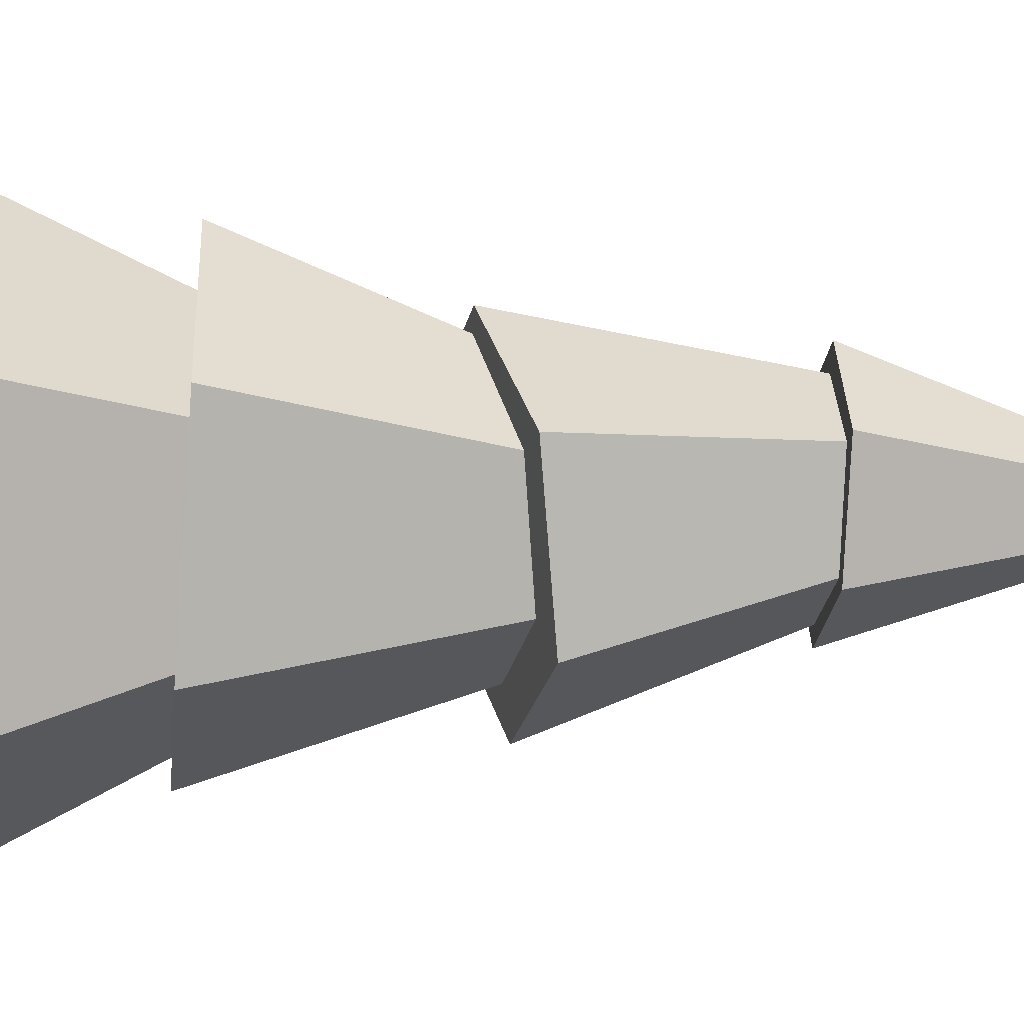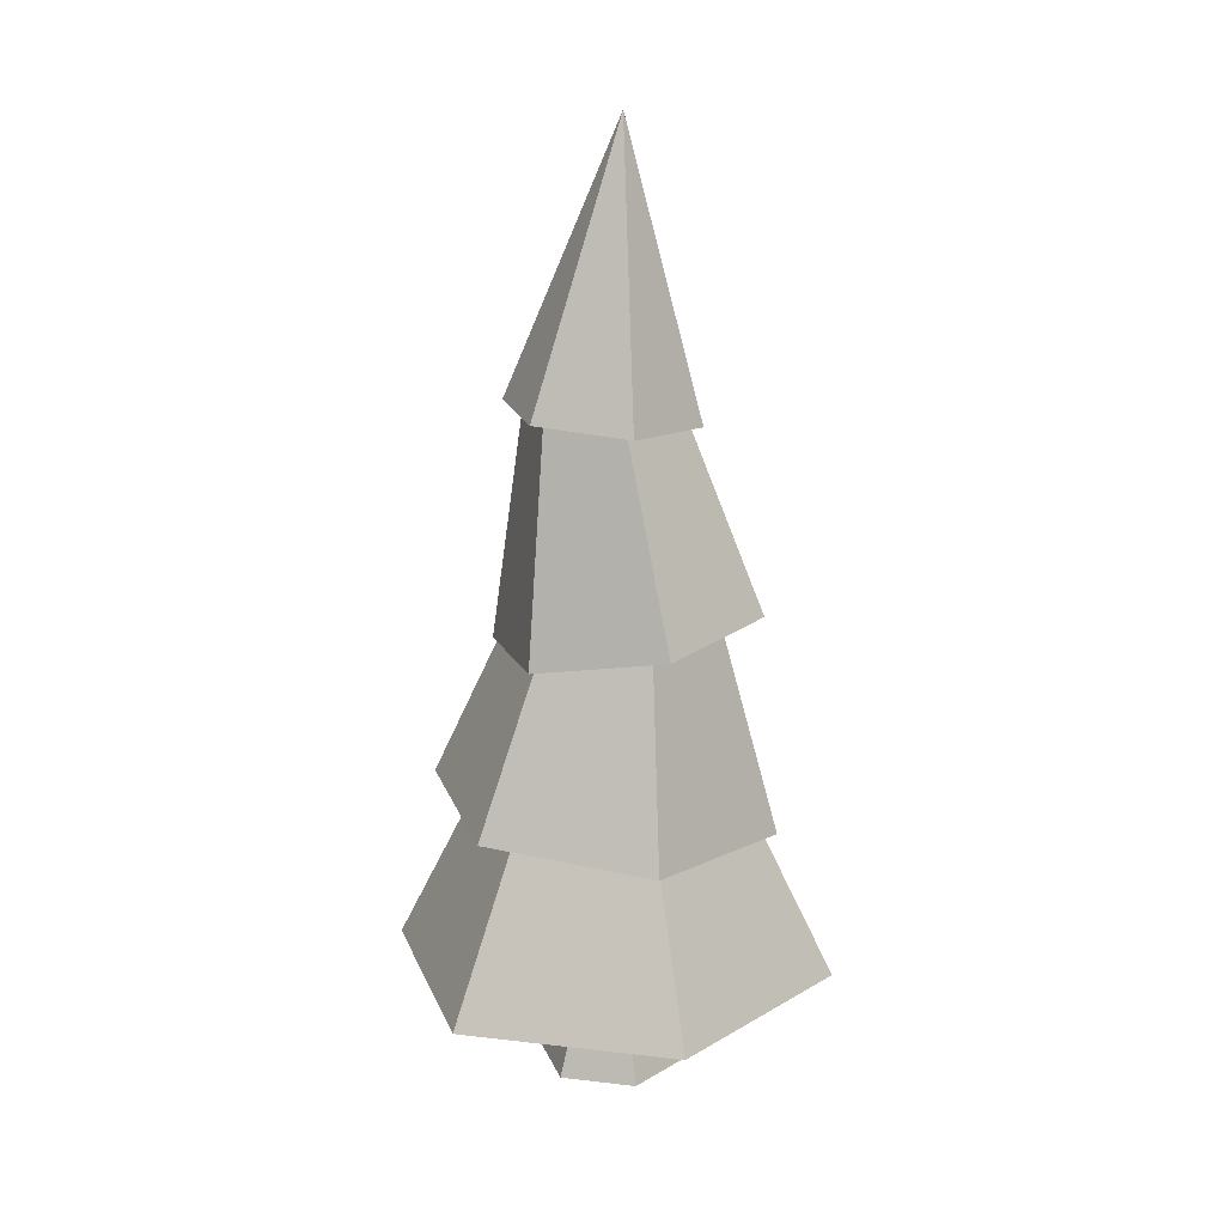
<metadata>
{"format":"obj","ext":"obj","renderer":"f3d","projection":"perspective","resolution":1024,"background":"white","views":[{"elev":6.6,"azim":81.0,"up":"+Z"},{"elev":19.0,"azim":42.5,"up":"+Y"}]}
</metadata>
<code>
o treePineSnowRound
v -0.09772 8.967 -1.214
v 0.2305 10.57 -0.5933
v 0.3038 10.56 -0.5539
v 0.1606 10.61 -0.6251
v 0.09891 10.66 -0.6474
v 0.04962 10.73 -0.6584
v 0.01609 10.81 -0.6576
v 0.000608 10.89 -0.6449
v 0.3756 10.56 -0.5098
v 0.4409 10.59 -0.4639
v 0.4954 10.64 -0.4194
v 0.5352 10.7 -0.3792
v 1.025 8.928 -0.5618
v 0.5576 10.78 -0.3462
v 0.5613 10.86 -0.3225
v -1.22 9.08 -0.5686
v -0.5914 10.85 -0.316
v -0.5613 10.93 -0.3259
v -0.62 10.77 -0.2824
v -1.22 9.155 0.7282
v -0.6448 10.71 -0.2275
v -0.664 10.66 -0.1554
v -0.6761 10.63 -0.07168
v -0.6803 10.62 0.01743
v -0.6761 10.64 0.1052
v -0.664 10.68 0.1851
v -0.6448 10.73 0.2509
v -0.62 10.81 0.2979
v -0.5914 10.89 0.3223
v -0.5613 10.97 0.3225
v 1.598 4.967 0.9428
v -0.08955 3.882 2.415
v 1.937 3.644 1.253
v 1.481 4.905 1.04
v 1.358 4.854 1.136
v 1.23 4.814 1.231
v 1.098 4.786 1.324
v 0.9625 4.769 1.414
v 0.8242 4.763 1.502
v 0.6838 4.77 1.587
v 0.5421 4.787 1.668
v 0.4001 4.817 1.744
v 0.2583 4.857 1.816
v 0.1177 4.909 1.883
v -0.02094 4.971 1.945
v -2.604 1.491 -1.503
v -1.69 2.319 -1.619
v 0 1.491 -3.007
v -1.845 2.405 -1.487
v -1.986 2.512 -1.352
v -2.11 2.637 -1.218
v -1.522 2.253 -1.749
v -1.344 2.21 -1.873
v -1.157 2.19 -1.991
v -0.9645 2.193 -2.101
v -0.7685 2.218 -2.201
v -0.5716 2.266 -2.291
v -0.3762 2.337 -2.369
v -0.1848 2.428 -2.434
v 0 2.539 -2.485
v 1.72 6.335 0.8212
v 0.7993 7.346 1.048
v 0.6841 7.329 1.113
v 0.9096 7.381 0.9808
v 1.013 7.432 0.9135
v 1.107 7.498 0.8468
v 1.191 7.579 0.782
v 1.263 7.673 0.7202
v 0.5659 7.329 1.175
v 0.447 7.346 1.233
v 0.3294 7.381 1.286
v 0.2154 7.432 1.333
v 0.1069 7.499 1.373
v 0.1577 6.056 1.714
v 0.005944 7.58 1.405
v -2.116 3.812 -1.105
v -1.089 4.413 -1.445
v -0.9223 4.396 -1.54
v -1.246 4.463 -1.344
v -1.388 4.545 -1.241
v -1.509 4.654 -1.138
v -1.607 4.789 -1.04
v -1.677 4.944 -0.949
v -0.7502 4.412 -1.627
v -0.5789 4.461 -1.701
v -0.08955 3.574 -2.268
v -0.4138 4.541 -1.762
v -0.2604 4.649 -1.806
v -0.1236 4.783 -1.833
v -0.007792 4.937 -1.841
v 1.72 6.483 -0.9902
v 1.407 7.353 -0.4631
v 1.375 7.455 -0.5803
v 1.336 7.576 -0.6735
v 1.29 7.714 -0.7387
v 1.429 7.276 -0.3266
v 1.442 7.226 -0.1767
v 1.444 7.207 -0.01956
v 1.436 7.218 0.1382
v 1.418 7.259 0.2901
v 1.39 7.328 0.4296
v 1.354 7.423 0.5511
v 1.311 7.54 0.6493
v -0.3725 10.74 -0.4911
v -0.317 10.73 -0.5244
v -0.424 10.76 -0.4564
v -0.47 10.79 -0.4215
v -0.5089 10.83 -0.3874
v -0.5397 10.88 -0.3552
v -0.2593 10.73 -0.5554
v -0.2011 10.74 -0.583
v -0.1444 10.77 -0.6064
v -0.09073 10.8 -0.6248
v -0.0419 10.84 -0.6378
v -2.199 2.431 -1.092
v -2.276 2.252 -0.9239
v -2.339 2.106 -0.721
v -2.385 2 -0.491
v -2.604 1.491 1.503
v -2.412 1.937 -0.2428
v -2.419 1.92 0.01407
v -2.406 1.949 0.2696
v -2.374 2.024 0.5139
v -2.324 2.141 0.7375
v -2.257 2.297 0.9318
v -2.176 2.484 1.089
v -2.085 2.696 1.204
v -0.4685 6.936 1.212
v -0.6185 6.909 1.126
v -0.3265 7.006 1.288
v -0.2011 7.112 1.348
v -0.1001 7.249 1.389
v -0.0296 7.408 1.408
v -0.7671 6.924 1.035
v -0.9052 6.981 0.944
v -1.024 7.077 0.8589
v -1.405 5.924 0.7953
v -1.117 7.206 0.7848
v -1.178 7.359 0.7264
v -1.203 7.528 0.6873
v 1.025 9.003 0.735
v 0.5724 10.81 -0.2786
v 0.5818 10.78 -0.2283
v 0.5895 10.75 -0.1729
v 0.595 10.73 -0.1136
v 0.5984 10.72 -0.05188
v 0.5996 10.72 0.0108
v 0.5984 10.73 0.07294
v 0.595 10.74 0.133
v 0.5895 10.77 0.1897
v 0.5818 10.81 0.2415
v 0.5724 10.85 0.2873
v 0.5613 10.9 0.3259
v 0.5362 10.74 0.3964
v -0.09772 9.117 1.38
v 0.5582 10.82 0.3567
v 0.4967 10.69 0.4423
v 0.4426 10.64 0.4912
v 0.3774 10.62 0.5398
v 0.3056 10.61 0.5849
v 0.2321 10.63 0.6233
v 0.162 10.67 0.6524
v 0.09986 10.73 0.6703
v 0.0501 10.79 0.6757
v 0.01603 10.87 0.6682
v 0 10.95 0.6484
v -0.04624 10.91 0.6389
v -0.096 10.88 0.6246
v -0.1483 10.86 0.606
v -0.2021 10.84 0.5833
v -0.2563 10.83 0.557
v -0.3098 10.82 0.5277
v -0.3617 10.83 0.4958
v -0.4108 10.84 0.4621
v -0.4561 10.87 0.4273
v -0.4968 10.89 0.3919
v -0.5321 10.93 0.3568
v -1.405 6.072 -1.016
v -1.224 7.469 -0.6353
v -1.212 7.573 -0.7219
v -1.234 7.379 -0.5336
v -1.242 7.306 -0.4192
v -1.248 7.251 -0.2949
v -1.251 7.216 -0.1635
v -1.252 7.201 -0.0283
v -1.249 7.207 0.1076
v -1.245 7.234 0.2409
v -1.237 7.281 0.3685
v -1.228 7.346 0.4872
v -1.216 7.429 0.5944
v -2.116 3.966 1.236
v -1.705 4.884 -0.7953
v -1.728 4.834 -0.6372
v -1.748 4.795 -0.4755
v -1.763 4.767 -0.3111
v -1.773 4.751 -0.1449
v -1.78 4.746 0.02234
v -1.781 4.752 0.1896
v -1.779 4.77 0.3561
v -1.772 4.799 0.5208
v -1.76 4.839 0.6829
v -1.744 4.89 0.8416
v -1.724 4.952 0.9959
v 1.937 3.49 -1.089
v 1.726 4.374 -0.3699
v 1.698 4.471 -0.5469
v 1.663 4.602 -0.6989
v 1.62 4.761 -0.819
v 1.574 4.942 -0.902
v 1.744 4.315 -0.1757
v 1.752 4.297 0.02715
v 1.749 4.321 0.2296
v 1.736 4.385 0.4225
v 1.713 4.487 0.5975
v 1.682 4.622 0.7467
v 1.643 4.784 0.8635
v 0.7728 2.044 -2.285
v 2.604 1.491 -1.503
v 0.5641 2.127 -2.365
v 0.3629 2.239 -2.425
v 0.1734 2.377 -2.466
v 0.9842 1.992 -2.189
v 1.194 1.973 -2.078
v 1.397 1.985 -1.954
v 1.589 2.03 -1.821
v 1.766 2.106 -1.681
v 1.924 2.212 -1.538
v 2.059 2.344 -1.393
v 2.169 2.501 -1.252
v 2.396 1.974 -0.474
v 2.604 1.491 1.503
v 2.359 2.059 -0.7018
v 2.308 2.178 -0.9112
v 2.244 2.326 -1.096
v 2.417 1.925 -0.234
v 2.422 1.913 0.01153
v 2.411 1.938 0.2559
v 2.384 2 0.4923
v 2.343 2.097 0.7143
v 2.287 2.227 0.9157
v 2.218 2.385 1.091
v 2.14 2.568 1.235
v 1.675 3.646 0.9672
v 1.733 3.512 -1.001
v 0 3.837 1.839
v -1.566 3.9 0.9039
v -1.616 3.784 -0.9329
v 0 3.587 -1.964
v 0.8067 9.011 0.6192
v 0.8609 8.944 -0.4872
v -0.1458 9.104 1.096
v -1.001 9.132 0.5793
v -1.019 9.075 -0.4277
v -0.1158 8.98 -1.014
v 1.259 6.29 0.6329
v 0.04766 6.061 1.474
v -1.333 5.937 0.7555
v 1.21 6.393 -0.7151
v 0.1577 6.352 -1.909
v 0.07396 6.3 -1.415
v -1.238 6.076 -0.7928
v 0 1.491 3.007
v 0.6711 1.491 0.3875
v 0 1.491 0.7749
v -0.6711 1.491 0.3875
v -0.6711 1.491 -0.3875
v 0.6711 1.491 -0.3875
v 0 1.491 -0.7749
v 0.3442 7.358 -1.405
v 0.2223 7.442 -1.439
v 0.1133 7.545 -1.458
v 0.02094 7.666 -1.462
v 0.4747 7.298 -1.356
v 0.6093 7.263 -1.296
v 0.7431 7.255 -1.225
v 0.8715 7.273 -1.146
v 0.9901 7.318 -1.063
v 1.095 7.387 -0.9774
v 1.181 7.478 -0.8929
v 1.247 7.588 -0.8124
v -0.6221 4.48 1.836
v -0.4498 4.564 1.894
v -0.2886 4.676 1.932
v -0.1441 4.814 1.949
v -0.7999 4.428 1.76
v -0.9772 4.409 1.67
v -1.148 4.424 1.566
v -1.307 4.472 1.455
v -1.448 4.552 1.338
v -1.567 4.662 1.22
v -1.66 4.796 1.105
v 0.6836 4.53 -1.544
v 0.8351 4.517 -1.458
v 0.5322 4.566 -1.624
v 0.3843 4.627 -1.695
v 0.243 4.71 -1.756
v 0.1114 4.814 -1.805
v 0.9835 4.53 -1.366
v 1.126 4.568 -1.271
v 1.258 4.629 -1.175
v 1.379 4.713 -1.081
v 1.485 4.818 -0.9888
v -0.9873 1.953 2.207
v -0.7593 2.019 2.306
v -0.5383 2.128 2.379
v -0.333 2.275 2.424
v -0.1512 2.456 2.439
v 0 2.664 2.423
v -1.213 1.933 2.086
v -1.429 1.96 1.949
v -1.625 2.032 1.799
v -1.795 2.147 1.644
v -1.931 2.3 1.489
v -2.029 2.485 1.34
v 1.846 2.381 1.498
v 2 2.465 1.368
v 1.681 2.316 1.626
v 1.506 2.272 1.749
v 1.323 2.249 1.866
v 1.135 2.247 1.976
v 0.9422 2.266 2.077
v 0.7483 2.306 2.169
v 0.5549 2.366 2.251
v 0.3643 2.447 2.321
v 0.1787 2.546 2.378
v -1.128 7.502 -0.7934
v -1.036 7.444 -0.8664
v -0.9375 7.4 -0.94
v -0.8329 7.37 -1.013
v -0.7241 7.355 -1.085
v -0.6128 7.356 -1.154
v -0.5004 7.372 -1.219
v -0.3886 7.403 -1.28
v -0.279 7.449 -1.335
v -0.1732 7.508 -1.384
v -0.07277 7.581 -1.427
v 0.09772 12.79 -0.08321
v -0.7651 0.4608 -0.4417
v 0 0 -1.042
v -0.9028 0 -0.5212
v 0 0.4608 -0.8834
v -0.7651 0.4608 0.4417
v 0 -0 1.042
v 0.9028 0 -0.5212
v 0.9028 -0 0.5212
v -0.9028 -0 0.5212
v 0.7651 0.4608 -0.4417
v 0.7651 0.4608 0.4417
v 0 0.4608 0.8834
f 1 2 3
f 2 1 4
f 4 1 5
f 5 1 6
f 6 1 7
f 7 1 8
f 9 1 3
f 10 1 9
f 11 1 10
f 12 1 11
f 12 13 1
f 14 13 12
f 13 14 15
f 16 17 18
f 17 16 19
f 19 16 20
f 19 20 21
f 21 20 22
f 22 20 23
f 23 20 24
f 24 20 25
f 25 20 26
f 26 20 27
f 27 20 28
f 28 20 29
f 29 20 30
f 31 32 33
f 32 31 34
f 32 34 35
f 32 35 36
f 32 36 37
f 32 37 38
f 32 38 39
f 40 32 39
f 41 32 40
f 42 32 41
f 43 32 42
f 44 32 43
f 32 44 45
f 46 47 48
f 47 46 49
f 49 46 50
f 50 46 51
f 48 47 52
f 48 52 53
f 48 53 54
f 55 48 54
f 56 48 55
f 57 48 56
f 58 48 57
f 59 48 58
f 48 59 60
f 61 62 63
f 62 61 64
f 64 61 65
f 65 61 66
f 66 61 67
f 67 61 68
f 69 61 63
f 70 61 69
f 71 61 70
f 72 61 71
f 73 61 72
f 73 74 61
f 74 73 75
f 76 77 78
f 77 76 79
f 79 76 80
f 80 76 81
f 81 76 82
f 82 76 83
f 84 76 78
f 85 76 84
f 85 86 76
f 87 86 85
f 88 86 87
f 89 86 88
f 86 89 90
f 91 92 61
f 92 91 93
f 93 91 94
f 94 91 95
f 61 92 96
f 61 96 97
f 61 97 98
f 61 98 99
f 61 99 100
f 61 100 101
f 61 101 102
f 61 102 103
f 61 103 68
f 16 104 105
f 104 16 106
f 106 16 107
f 107 16 108
f 108 16 109
f 109 16 18
f 110 16 105
f 111 16 110
f 112 16 111
f 113 16 112
f 114 16 113
f 8 16 114
f 16 8 1
f 46 115 51
f 115 46 116
f 116 46 117
f 117 46 118
f 118 46 119
f 118 119 120
f 120 119 121
f 121 119 122
f 122 119 123
f 123 119 124
f 124 119 125
f 125 119 126
f 126 119 127
f 74 128 129
f 128 74 130
f 130 74 131
f 131 74 132
f 132 74 133
f 133 74 75
f 134 74 129
f 135 74 134
f 136 74 135
f 136 137 74
f 138 137 136
f 139 137 138
f 137 139 140
f 15 141 13
f 141 15 142
f 141 142 143
f 141 143 144
f 141 144 145
f 141 145 146
f 141 146 147
f 141 147 148
f 141 148 149
f 141 149 150
f 141 150 151
f 141 151 152
f 141 152 153
f 141 154 155
f 154 141 156
f 156 141 153
f 155 154 157
f 155 157 158
f 155 158 159
f 155 159 160
f 161 155 160
f 162 155 161
f 163 155 162
f 164 155 163
f 165 155 164
f 155 165 166
f 166 20 155
f 20 166 167
f 20 167 168
f 20 168 169
f 20 169 170
f 20 170 171
f 20 171 172
f 173 20 172
f 174 20 173
f 175 20 174
f 176 20 175
f 177 20 176
f 20 177 30
f 178 179 180
f 179 178 137
f 179 137 181
f 181 137 182
f 182 137 183
f 183 137 184
f 184 137 185
f 185 137 186
f 186 137 187
f 187 137 188
f 188 137 189
f 189 137 190
f 190 137 140
f 191 83 76
f 83 191 192
f 192 191 193
f 193 191 194
f 194 191 195
f 195 191 196
f 196 191 197
f 197 191 198
f 198 191 199
f 199 191 200
f 200 191 201
f 201 191 202
f 202 191 203
f 204 205 33
f 205 204 206
f 206 204 207
f 207 204 208
f 208 204 209
f 33 205 210
f 33 210 211
f 33 211 212
f 33 212 213
f 33 213 214
f 33 214 215
f 33 215 216
f 33 216 31
f 48 217 218
f 217 48 219
f 219 48 220
f 220 48 221
f 221 48 60
f 218 217 222
f 218 222 223
f 224 218 223
f 225 218 224
f 226 218 225
f 227 218 226
f 228 218 227
f 218 228 229
f 218 230 231
f 230 218 232
f 232 218 233
f 233 218 234
f 234 218 229
f 231 230 235
f 231 235 236
f 231 236 237
f 231 237 238
f 231 238 239
f 231 239 240
f 231 240 241
f 231 241 242
f 33 243 204
f 243 33 32
f 204 243 244
f 243 32 245
f 245 32 246
f 246 32 191
f 246 191 247
f 244 86 204
f 86 244 248
f 86 248 247
f 86 247 76
f 76 247 191
f 141 249 13
f 249 141 155
f 13 249 250
f 249 155 251
f 251 155 20
f 251 20 252
f 252 20 253
f 250 1 13
f 1 250 254
f 1 254 16
f 16 254 253
f 16 253 20
f 61 255 91
f 255 61 74
f 255 74 256
f 256 74 137
f 256 137 257
f 258 91 255
f 91 258 259
f 259 258 260
f 259 260 178
f 178 257 137
f 178 260 261
f 178 261 257
f 262 218 231
f 218 262 263
f 263 262 264
f 264 262 119
f 264 119 265
f 265 119 266
f 267 218 263
f 218 267 48
f 48 267 268
f 48 268 266
f 48 266 46
f 46 266 119
f 259 269 91
f 269 259 270
f 270 259 271
f 271 259 272
f 91 269 273
f 91 273 274
f 91 274 275
f 276 91 275
f 277 91 276
f 278 91 277
f 279 91 278
f 280 91 279
f 91 280 95
f 32 281 191
f 281 32 282
f 282 32 283
f 283 32 284
f 284 32 45
f 191 281 285
f 191 285 286
f 287 191 286
f 288 191 287
f 289 191 288
f 290 191 289
f 291 191 290
f 191 291 203
f 86 292 293
f 292 86 294
f 294 86 295
f 295 86 296
f 296 86 297
f 297 86 90
f 298 86 293
f 299 86 298
f 300 86 299
f 301 86 300
f 301 204 86
f 302 204 301
f 204 302 209
f 262 303 119
f 303 262 304
f 304 262 305
f 305 262 306
f 306 262 307
f 307 262 308
f 119 303 309
f 310 119 309
f 311 119 310
f 312 119 311
f 313 119 312
f 314 119 313
f 119 314 127
f 231 315 262
f 315 231 316
f 316 231 242
f 262 315 317
f 262 317 318
f 262 318 319
f 262 319 320
f 321 262 320
f 322 262 321
f 323 262 322
f 324 262 323
f 325 262 324
f 262 325 308
f 180 259 178
f 259 180 326
f 259 326 327
f 259 327 328
f 259 328 329
f 259 329 330
f 331 259 330
f 332 259 331
f 333 259 332
f 334 259 333
f 335 259 334
f 336 259 335
f 259 336 272
f 17 337 18
f 337 17 19
f 337 19 21
f 337 21 22
f 337 22 23
f 337 23 30
f 30 23 24
f 30 24 25
f 30 25 26
f 30 26 27
f 30 27 28
f 30 28 29
f 292 298 293
f 298 292 294
f 298 294 299
f 299 294 295
f 299 295 300
f 300 295 296
f 300 296 301
f 301 296 297
f 301 297 302
f 302 297 90
f 302 90 209
f 209 90 260
f 209 260 258
f 274 276 275
f 276 274 273
f 276 273 277
f 277 273 269
f 277 269 278
f 278 269 270
f 278 270 279
f 279 270 271
f 279 271 280
f 280 271 272
f 280 272 95
f 95 272 254
f 95 254 250
f 303 310 309
f 310 303 304
f 310 304 311
f 311 304 305
f 311 305 312
f 312 305 306
f 312 306 313
f 313 306 307
f 313 307 314
f 314 307 308
f 314 308 127
f 127 308 245
f 127 245 246
f 329 331 330
f 331 329 332
f 332 329 328
f 332 328 333
f 333 328 327
f 333 327 334
f 334 327 326
f 334 326 335
f 335 326 180
f 335 180 336
f 336 180 253
f 336 253 272
f 272 253 254
f 77 84 78
f 84 77 85
f 85 77 79
f 85 79 87
f 87 79 80
f 87 80 88
f 88 80 81
f 88 81 89
f 89 81 82
f 89 82 90
f 90 82 83
f 90 83 260
f 260 83 261
f 38 40 39
f 40 38 37
f 40 37 41
f 41 37 36
f 41 36 42
f 42 36 35
f 42 35 43
f 43 35 34
f 43 34 44
f 44 34 31
f 44 31 45
f 45 31 255
f 45 255 256
f 128 134 129
f 134 128 135
f 135 128 130
f 135 130 136
f 136 130 131
f 136 131 138
f 138 131 132
f 138 132 139
f 139 132 133
f 139 133 140
f 140 133 75
f 140 75 252
f 252 75 251
f 53 55 54
f 55 53 56
f 56 53 52
f 56 52 57
f 57 52 47
f 57 47 58
f 58 47 49
f 58 49 59
f 59 49 50
f 59 50 60
f 60 50 51
f 60 51 248
f 248 51 247
f 179 253 180
f 253 179 181
f 253 181 182
f 253 182 252
f 252 182 183
f 252 183 184
f 252 184 185
f 252 185 186
f 252 186 187
f 252 187 188
f 252 188 189
f 252 189 190
f 252 190 140
f 337 142 15
f 142 337 143
f 143 337 144
f 144 337 145
f 145 337 146
f 146 337 153
f 146 153 147
f 147 153 148
f 148 153 149
f 149 153 150
f 150 153 151
f 151 153 152
f 192 261 83
f 261 192 193
f 261 193 257
f 257 193 194
f 257 194 195
f 257 195 196
f 257 196 197
f 257 197 198
f 257 198 199
f 257 199 200
f 257 200 201
f 257 201 202
f 257 202 203
f 319 321 320
f 321 319 318
f 321 318 322
f 322 318 317
f 322 317 323
f 323 317 315
f 323 315 324
f 324 315 316
f 324 316 325
f 325 316 242
f 325 242 308
f 308 242 243
f 308 243 245
f 285 287 286
f 287 285 288
f 288 285 281
f 288 281 289
f 289 281 282
f 289 282 290
f 290 282 283
f 290 283 291
f 291 283 284
f 291 284 203
f 203 284 45
f 203 45 257
f 257 45 256
f 159 161 160
f 161 159 158
f 161 158 162
f 162 158 157
f 162 157 163
f 163 157 154
f 163 154 164
f 164 154 156
f 164 156 165
f 165 156 153
f 165 153 166
f 166 153 337
f 2 9 3
f 9 2 10
f 10 2 4
f 10 4 11
f 11 4 5
f 11 5 12
f 12 5 6
f 12 6 14
f 14 6 7
f 14 7 15
f 15 7 8
f 15 8 337
f 104 110 105
f 110 104 111
f 111 104 106
f 111 106 112
f 112 106 107
f 112 107 113
f 113 107 108
f 113 108 114
f 114 108 109
f 114 109 8
f 8 109 18
f 8 18 337
f 115 247 51
f 247 115 116
f 247 116 246
f 246 116 117
f 246 117 118
f 246 118 120
f 246 120 121
f 246 121 122
f 246 122 123
f 246 123 124
f 246 124 125
f 246 125 127
f 127 125 126
f 244 234 229
f 234 244 233
f 233 244 243
f 233 243 232
f 232 243 230
f 230 243 235
f 235 243 236
f 236 243 237
f 237 243 238
f 238 243 239
f 239 243 240
f 240 243 241
f 241 243 242
f 250 94 95
f 94 250 93
f 93 250 92
f 92 250 249
f 92 249 96
f 96 249 97
f 97 249 98
f 98 249 99
f 99 249 100
f 100 249 101
f 101 249 102
f 102 249 103
f 103 249 68
f 171 173 172
f 173 171 170
f 173 170 174
f 174 170 169
f 174 169 175
f 175 169 168
f 175 168 176
f 176 168 167
f 176 167 177
f 177 167 166
f 177 166 30
f 30 166 337
f 222 224 223
f 224 222 225
f 225 222 217
f 225 217 226
f 226 217 219
f 226 219 227
f 227 219 220
f 227 220 228
f 228 220 221
f 228 221 229
f 229 221 60
f 229 60 244
f 244 60 248
f 62 69 63
f 69 62 70
f 70 62 64
f 70 64 71
f 71 64 65
f 71 65 72
f 72 65 66
f 72 66 73
f 73 66 67
f 73 67 75
f 75 67 68
f 75 68 251
f 251 68 249
f 258 208 209
f 208 258 207
f 207 258 255
f 207 255 206
f 206 255 205
f 205 255 210
f 210 255 211
f 211 255 212
f 212 255 213
f 213 255 214
f 214 255 215
f 215 255 31
f 215 31 216
f 338 339 340
f 339 338 341
f 342 266 338
f 266 342 265
f 343 344 345
f 344 343 339
f 339 343 346
f 339 346 340
f 347 345 344
f 345 347 348
f 341 344 339
f 344 341 347
f 348 343 345
f 343 348 349
f 266 341 338
f 341 266 268
f 267 348 347
f 348 267 263
f 268 347 341
f 347 268 267
f 349 346 343
f 346 349 342
f 264 342 349
f 342 264 265
f 346 338 340
f 338 346 342
f 263 349 348
f 349 263 264

</code>
